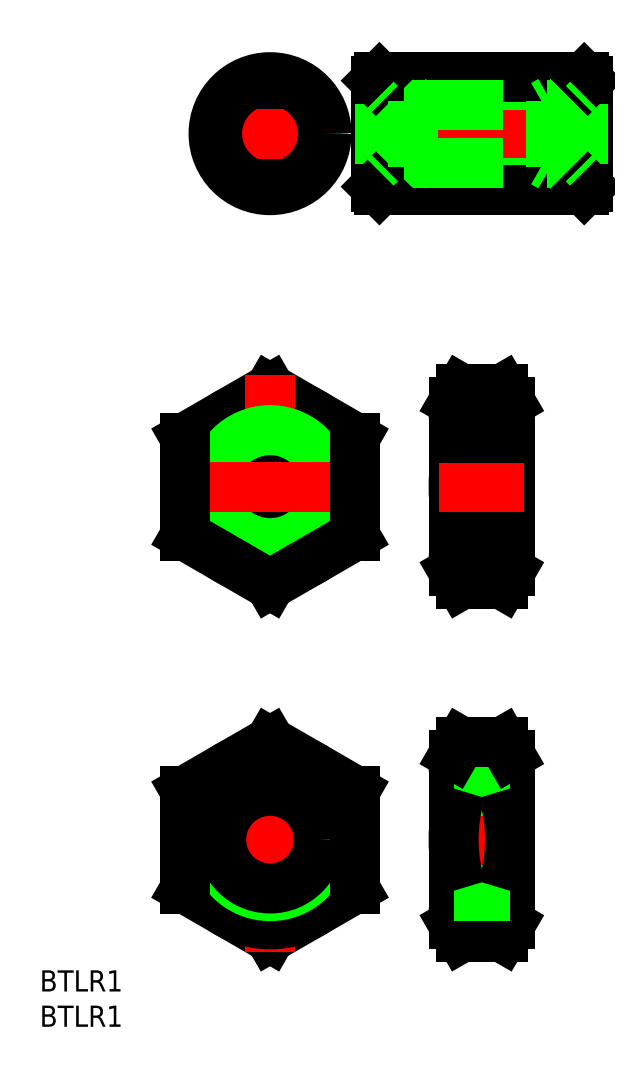
<metadata>
{"format":"dxf","ext":"dxf","renderer":"ezdxf+matplotlib","layout":"modelspace","background":"white","min_lineweight":24,"dpi":150}
</metadata>
<code>
0
SECTION
2
ENTITIES
0
LINE
8
0
10
34
20
-62
30
0
11
34
21
-38
31
0
0
ARC
8
0
10
32.13
20
-39.61
30
0
40
6.134
50
154.4
51
214.4
0
LINE
8
0
10
26
20
-62
30
0
11
26
21
-38
31
0
0
ARC
8
0
10
27.87
20
-39.61
30
0
40
6.134
50
325.6
51
25.62
0
LINE
8
0
10
0
20
-36.14
30
0
11
-12
21
-43.07
31
0
0
CIRCLE
8
0
10
0
20
-50
30
0
40
12
0
LINE
8
0
10
12
20
-43.07
30
0
11
0
21
-36.14
31
0
0
LINE
8
CENTER
10
0
20
-34.14
30
0
11
0
21
-65.86
31
0
0
LINE
8
0
10
26
20
-112
30
0
11
26
21
-88
31
0
0
LINE
8
0
10
34
20
-112
30
0
11
34
21
-88
31
0
0
ARC
8
0
10
32.13
20
-110.4
30
0
40
6.134
50
145.6
51
205.6
0
ARC
8
0
10
27.87
20
-110.4
30
0
40
6.134
50
334.4
51
34.38
0
LINE
8
0
10
-12
20
-106.9
30
0
11
0
21
-113.9
31
0
0
LINE
8
0
10
0
20
-113.9
30
0
11
12
21
-106.9
31
0
0
LINE
8
CENTER
10
0
20
-84.14
30
0
11
0
21
-115.9
31
0
0
CIRCLE
8
0
10
0
20
-100
30
0
40
12
0
LINE
8
0
10
27.07
20
-113.9
30
0
11
32.93
21
-113.9
31
0
0
LINE
8
0
10
27.07
20
-113.9
30
0
11
26
21
-112
31
0
0
LINE
8
0
10
32.93
20
-113.9
30
0
11
34
21
-112
31
0
0
LINE
8
CENTER
10
-14
20
-100
30
0
11
14
21
-100
31
0
0
CIRCLE
8
0
10
0
20
-100
30
0
40
8
0
CIRCLE
8
0
10
0
20
-100
30
0
40
6.918
0
LINE
8
0
10
12
20
-93.07
30
0
11
0
21
-86.14
31
0
0
LINE
8
0
10
0
20
-86.14
30
0
11
-12
21
-93.07
31
0
0
LINE
8
0
10
-12
20
-93.07
30
0
11
-12
21
-106.9
31
0
0
LINE
8
0
10
12
20
-106.9
30
0
11
12
21
-93.07
31
0
0
CIRCLE
8
0
10
0
20
-50
30
0
40
6.918
0
CIRCLE
8
0
10
0
20
-50
30
0
40
8
0
LINE
8
CENTER
10
-14
20
-50
30
0
11
14
21
-50
31
0
0
LINE
8
0
10
0
20
-63.86
30
0
11
12
21
-56.93
31
0
0
LINE
8
0
10
-12
20
-43.07
30
0
11
-12
21
-56.93
31
0
0
LINE
8
0
10
-12
20
-56.93
30
0
11
0
21
-63.86
31
0
0
LINE
8
0
10
12
20
-56.93
30
0
11
12
21
-43.07
31
0
0
ARC
8
0
10
27.87
20
-89.61
30
0
40
6.134
50
325.6
51
25.62
0
ARC
8
0
10
32.13
20
-89.61
30
0
40
6.134
50
154.4
51
214.4
0
LINE
8
0
10
27.07
20
-106.9
30
0
11
32.93
21
-106.9
31
0
0
LINE
8
0
10
26
20
-108
30
0
11
34
21
-108
31
0
0
LINE
8
0
10
26
20
-106.9
30
0
11
34
21
-106.9
31
0
0
LINE
8
0
10
32.93
20
-93.07
30
0
11
27.07
21
-93.07
31
0
0
LINE
8
CENTER
10
24
20
-100
30
0
11
36
21
-100
31
0
0
LINE
8
0
10
26
20
-93.08
30
0
11
34
21
-93.08
31
0
0
LINE
8
0
10
34
20
-92
30
0
11
26
21
-92
31
0
0
ARC
8
0
10
48.93
20
-100
30
0
40
22.93
50
162.4
51
197.6
0
ARC
8
0
10
11.07
20
-100
30
0
40
22.93
50
342.4
51
17.59
0
LINE
8
0
10
27.07
20
-86.14
30
0
11
32.93
21
-86.14
31
0
0
LINE
8
0
10
27.07
20
-86.14
30
0
11
26
21
-88
31
0
0
LINE
8
0
10
32.93
20
-86.14
30
0
11
34
21
-88
31
0
0
ARC
8
0
10
11.07
20
-50
30
0
40
22.93
50
342.4
51
17.59
0
ARC
8
0
10
48.93
20
-50
30
0
40
22.93
50
162.4
51
197.6
0
LINE
8
0
10
26
20
-56.92
30
0
11
34
21
-56.92
31
0
0
LINE
8
0
10
26
20
-58
30
0
11
34
21
-58
31
0
0
LINE
8
0
10
27.07
20
-56.93
30
0
11
32.93
21
-56.93
31
0
0
LINE
8
0
10
27.07
20
-63.86
30
0
11
32.93
21
-63.86
31
0
0
ARC
8
0
10
32.13
20
-60.39
30
0
40
6.134
50
145.6
51
205.6
0
LINE
8
0
10
27.07
20
-63.86
30
0
11
26
21
-62
31
0
0
LINE
8
0
10
32.93
20
-63.86
30
0
11
34
21
-62
31
0
0
ARC
8
0
10
27.87
20
-60.39
30
0
40
6.134
50
334.4
51
34.38
0
LINE
8
0
10
34
20
-42
30
0
11
26
21
-42
31
0
0
LINE
8
0
10
26
20
-43.08
30
0
11
34
21
-43.08
31
0
0
LINE
8
CENTER
10
24
20
-50
30
0
11
36
21
-50
31
0
0
LINE
8
0
10
32.93
20
-43.07
30
0
11
27.07
21
-43.07
31
0
0
LINE
8
0
10
15
20
4.864
30
0
11
20.24
21
4.681
31
0
0
LINE
8
0
10
15
20
-4.864
30
0
11
20.24
21
-4.681
31
0
0
LINE
8
CENTER
10
13
20
-1.137e-13
30
0
11
47
21
0
31
0
0
LINE
8
0
10
45
20
6.918
30
0
11
15
21
6.918
31
0
0
LINE
8
0
10
45
20
-6.918
30
0
11
15
21
-6.918
31
0
0
LINE
8
0
10
44.5
20
8
30
0
11
15.5
21
8
31
0
0
LINE
8
0
10
15.5
20
-8
30
0
11
44.5
21
-8
31
0
0
LINE
8
0
10
15.6
20
-4.262
30
0
11
20.24
21
-4.1
31
0
0
LINE
8
0
10
15.6
20
4.262
30
0
11
20.24
21
4.1
31
0
0
LINE
8
0
10
15.5
20
8
30
0
11
15.5
21
-8
31
0
0
LINE
8
0
10
15
20
7.5
30
0
11
15
21
-7.5
31
0
0
LINE
8
0
10
15.6
20
4.262
30
0
11
15.6
21
-4.262
31
0
0
LINE
8
CENTER
10
0
20
10
30
0
11
0
21
-10
31
0
0
CIRCLE
8
0
10
0
20
0
30
0
40
8
0
CIRCLE
8
0
10
0
20
0
30
0
40
4.283
0
CIRCLE
8
0
10
0
20
0
30
0
40
6.918
0
CIRCLE
8
0
10
0
20
0
30
0
40
4.864
0
LINE
8
0
10
15.5
20
-8
30
0
11
15
21
-7.5
31
0
0
LINE
8
0
10
15
20
-4.864
30
0
11
15.6
21
-4.262
31
0
0
CIRCLE
8
0
10
0
20
0
30
0
40
4.1
0
LINE
8
CENTER
10
10
20
0
30
0
11
-10
21
0
31
0
0
LINE
8
0
10
15.5
20
8
30
0
11
15
21
7.5
31
0
0
LINE
8
0
10
15
20
4.864
30
0
11
15.6
21
4.262
31
0
0
LINE
8
0
10
39.76
20
4.681
30
0
11
39.76
21
-4.681
31
0
0
LINE
8
0
10
44.5
20
8
30
0
11
44.5
21
-8
31
0
0
LINE
8
0
10
45
20
-7.5
30
0
11
45
21
7.5
31
0
0
LINE
8
0
10
44.4
20
4.262
30
0
11
44.4
21
-4.262
31
0
0
LINE
8
0
10
20.24
20
4.681
30
0
11
20.24
21
-4.681
31
0
0
LINE
8
0
10
45
20
-4.864
30
0
11
39.76
21
-4.681
31
0
0
LINE
8
0
10
44.4
20
-4.262
30
0
11
39.76
21
-4.1
31
0
0
LINE
8
0
10
27.07
20
-36.14
30
0
11
32.93
21
-36.14
31
0
0
LINE
8
0
10
27.07
20
-36.14
30
0
11
26
21
-38
31
0
0
LINE
8
0
10
32.93
20
-36.14
30
0
11
34
21
-38
31
0
0
LINE
8
0
10
20.24
20
-4.681
30
0
11
21.25
21
-4.1
31
0
0
LINE
8
0
10
39.76
20
-4.681
30
0
11
38.75
21
-4.1
31
0
0
LINE
8
0
10
45
20
-7.5
30
0
11
44.5
21
-8
31
0
0
LINE
8
0
10
45
20
-4.864
30
0
11
44.4
21
-4.262
31
0
0
LINE
8
0
10
45
20
4.864
30
0
11
39.76
21
4.681
31
0
0
LINE
8
0
10
44.4
20
4.262
30
0
11
39.76
21
4.1
31
0
0
LINE
8
0
10
20.24
20
4.681
30
0
11
21.25
21
4.1
31
0
0
LINE
8
0
10
39.76
20
4.681
30
0
11
38.75
21
4.1
31
0
0
LINE
8
0
10
44.5
20
8
30
0
11
45
21
7.5
31
0
0
LINE
8
0
10
45
20
4.864
30
0
11
44.4
21
4.262
31
0
0
TEXT
8
0
10
-32.63
20
-121.5
30
0
40
3
1
BTLR1
0
TEXT
8
0
10
-32.63
20
-126.5
30
0
40
3
1
BTLR1
0
LINE
8
0
10
20.24
20
-4.1
30
0
11
39.76
21
-4.1
31
0
0
LINE
8
0
10
20.24
20
4.1
30
0
11
39.76
21
4.1
31
0
0
CIRCLE
8
0
10
0
20
0
30
0
40
7.5
0
ENDSEC
0
EOF

</code>
